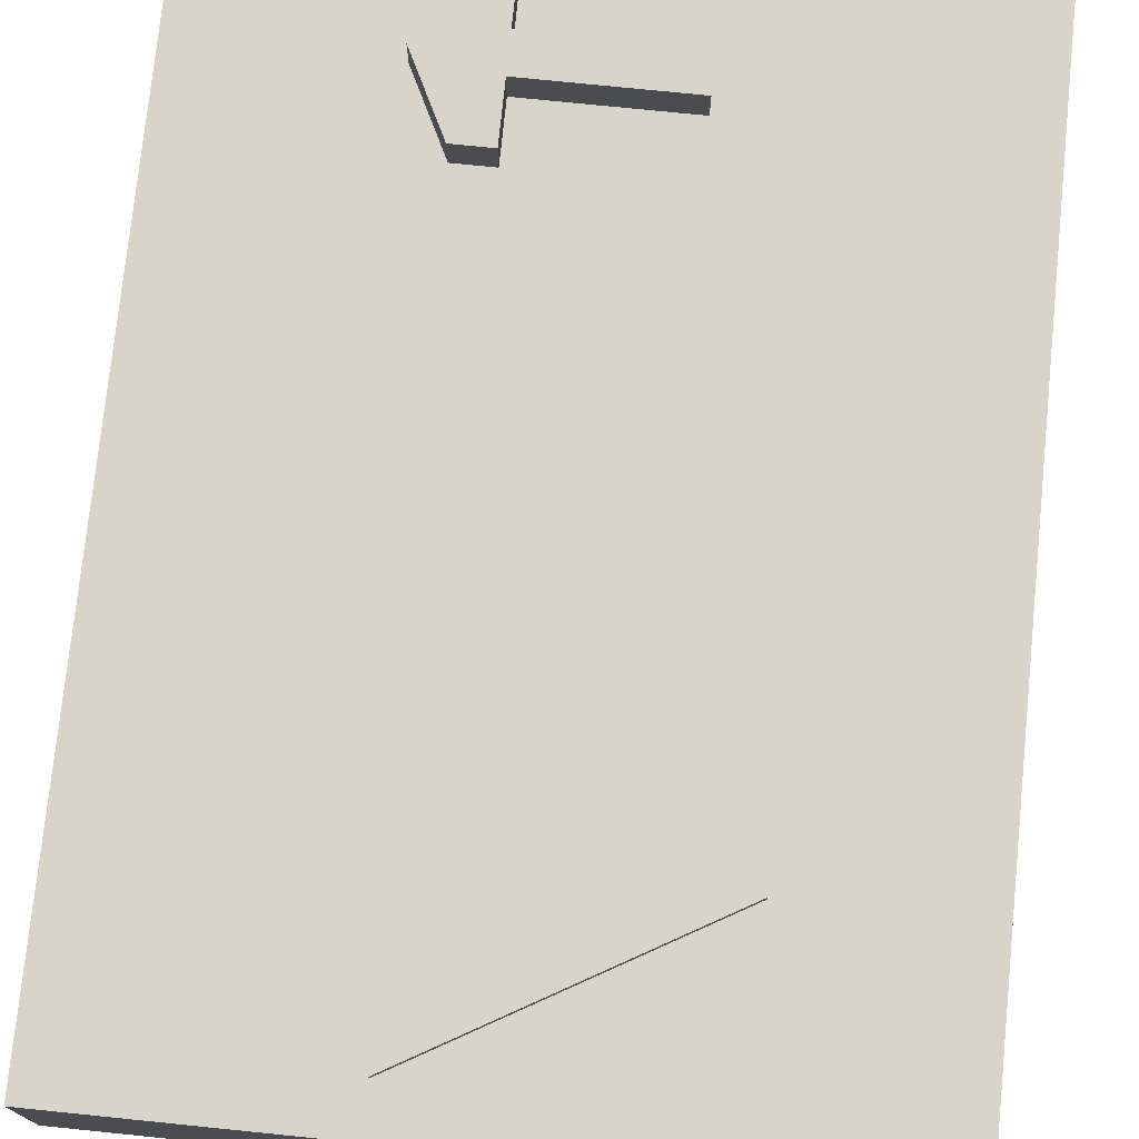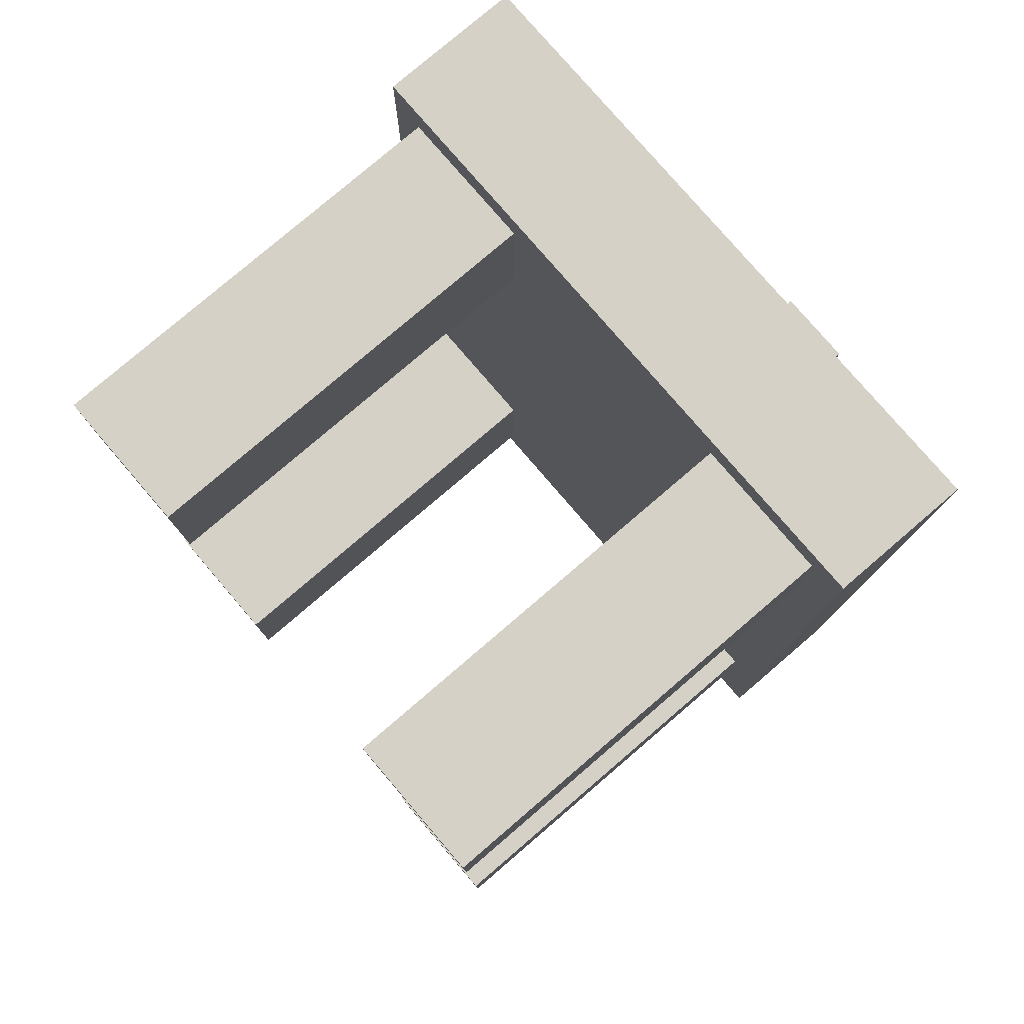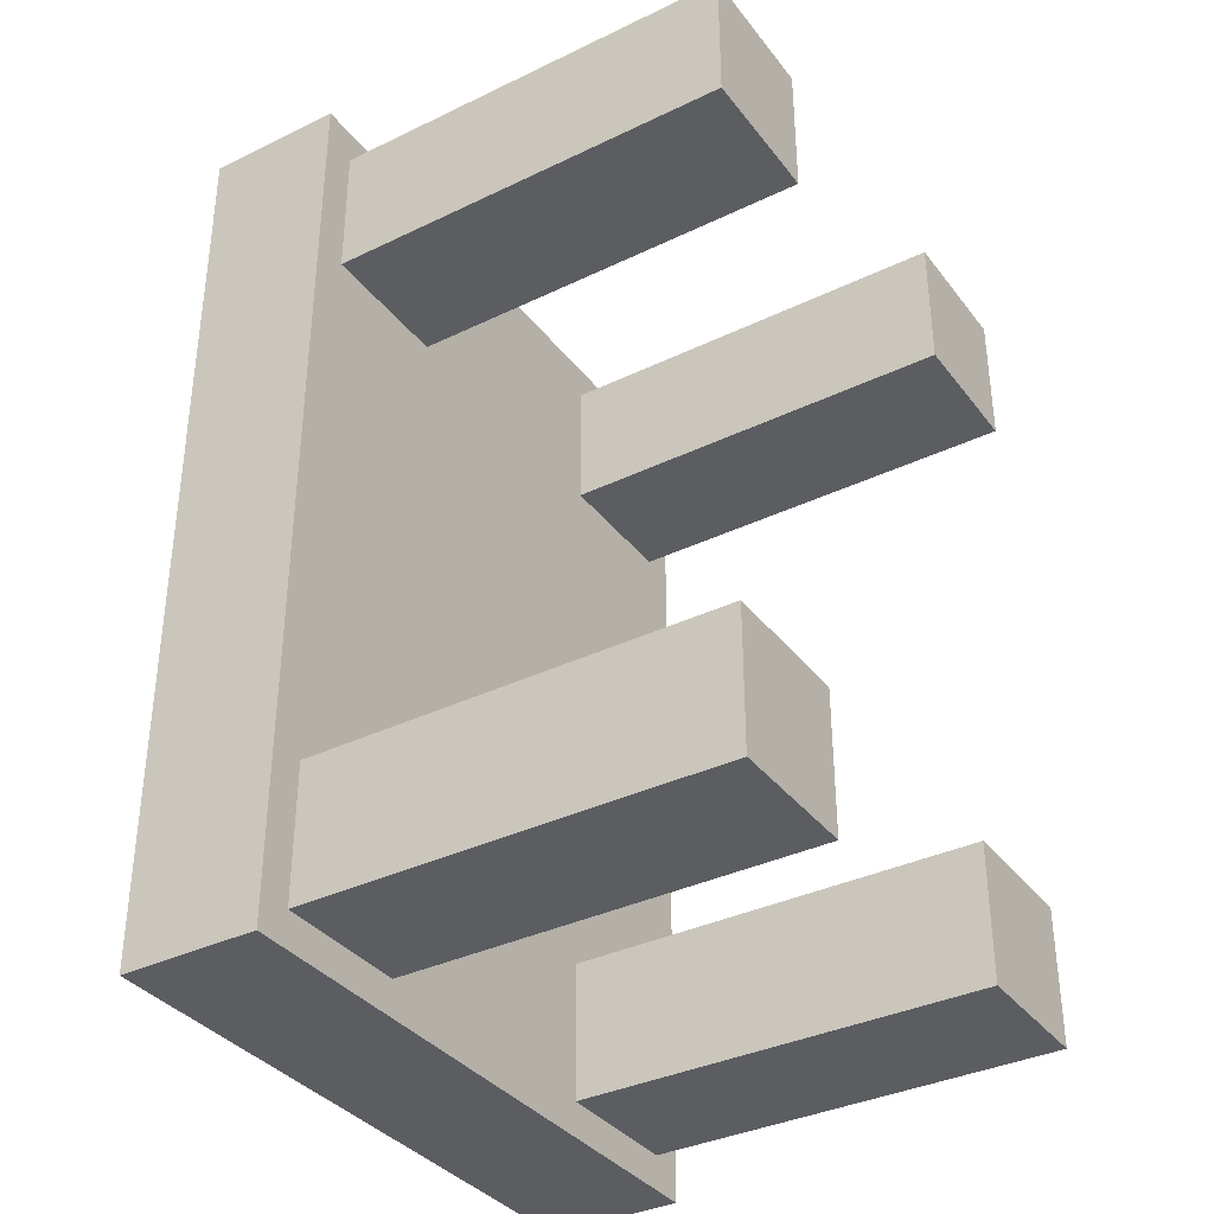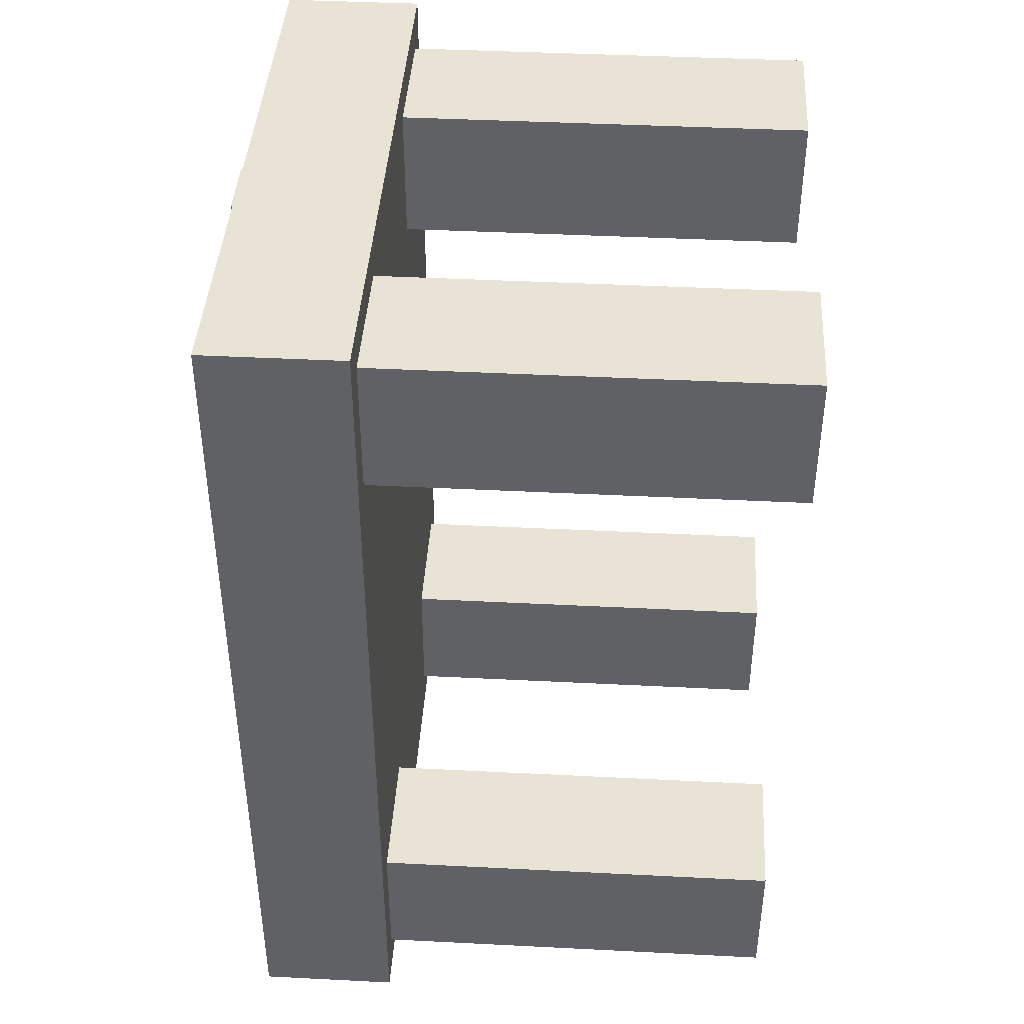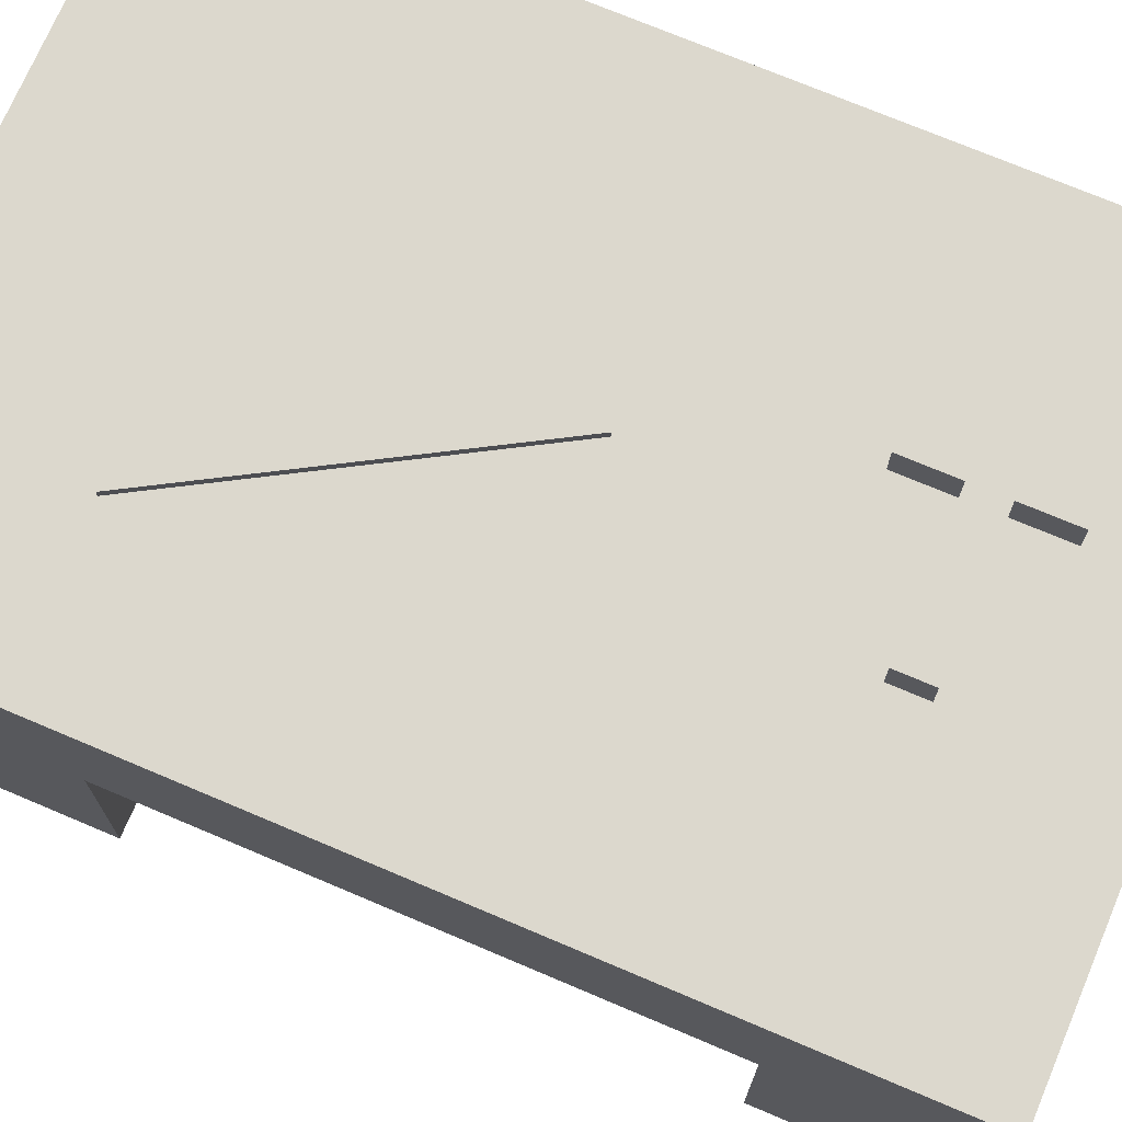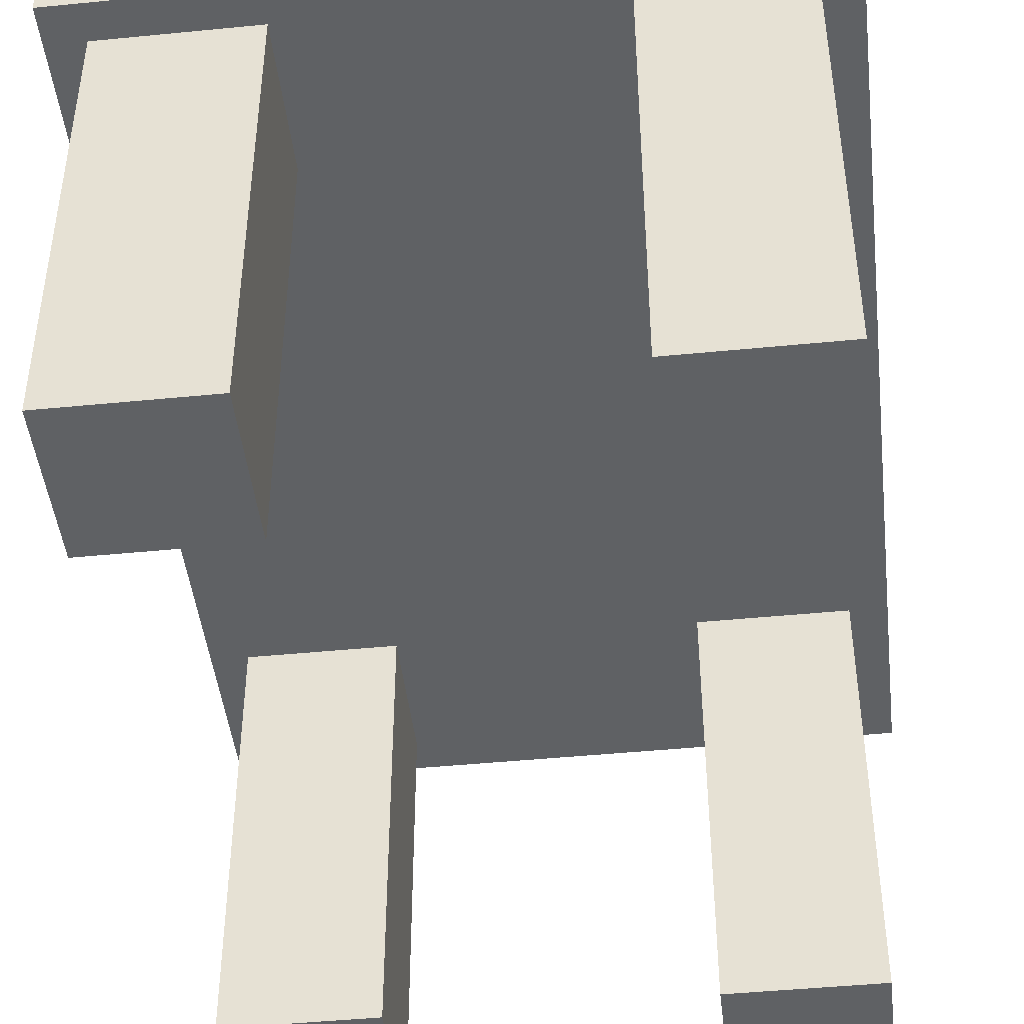
<metadata>
{"format":"obj","ext":"obj","renderer":"f3d","projection":"perspective","resolution":1024,"background":"white","views":[{"elev":75.4,"azim":-174.2,"up":"+Y"},{"elev":78.9,"azim":49.4,"up":"+Z"},{"elev":-35.9,"azim":-57.6,"up":"+Z"},{"elev":42.1,"azim":-86.5,"up":"+Z"},{"elev":72.5,"azim":-67.0,"up":"+Y"},{"elev":-45.6,"azim":6.5,"up":"+Y"}]}
</metadata>
<code>
o cuboid
v -0.125 0.375 -0.25
v -0.125 0.375 -0.375
v -0.125 0 -0.25
v -0.125 0 -0.375
v -0.25 0.375 -0.25
v -0.25 0.375 -0.375
v -0.25 0 -0.25
v -0.25 0 -0.375
f 2 1 3 4
f 7 5 6 8
f 5 1 2 6
f 4 3 7 8
f 3 1 5 7
f 6 2 4 8
o cuboid
v 0.25 0.375 -0.25
v 0.25 0.375 -0.375
v 0.25 0 -0.25
v 0.25 0 -0.375
v 0.125 0.375 -0.25
v 0.125 0.375 -0.375
v 0.125 0 -0.25
v 0.125 0 -0.375
f 10 9 11 12
f 15 13 14 16
f 13 9 10 14
f 12 11 15 16
f 11 9 13 15
f 14 10 12 16
o cuboid
v -0.125 0.375 0.375
v -0.125 0.375 0.25
v -0.125 0 0.375
v -0.125 0 0.25
v -0.25 0.375 0.375
v -0.25 0.375 0.25
v -0.25 0 0.375
v -0.25 0 0.25
f 18 17 19 20
f 23 21 22 24
f 21 17 18 22
f 20 19 23 24
f 19 17 21 23
f 22 18 20 24
o cuboid
v 0.25 0.375 0.375
v 0.25 0.375 0.25
v 0.25 0 0.375
v 0.25 0 0.25
v 0.125 0.375 0.375
v 0.125 0.375 0.25
v 0.125 0 0.375
v 0.125 0 0.25
f 26 25 27 28
f 31 29 30 32
f 29 25 26 30
f 28 27 31 32
f 27 25 29 31
f 30 26 28 32
o cuboid
v 0.2812 0.5 0.4062
v 0.2812 0.5 -0.4062
v 0.2812 0.375 0.4062
v 0.2812 0.375 -0.4062
v -0.2812 0.5 0.4062
v -0.2812 0.5 -0.4062
v -0.2812 0.375 0.4062
v -0.2812 0.375 -0.4062
f 34 33 35 36
f 39 37 38 40
f 37 33 34 38
f 36 35 39 40
f 35 33 37 39
f 38 34 36 40
o cuboid
v 0.2333 0.5078 -0.09906
v 0.077 0.5078 -0.3697
v 0.2333 0.4922 -0.09906
v 0.077 0.4922 -0.3697
v 0.01675 0.5078 0.02594
v -0.1395 0.5078 -0.2447
v 0.01675 0.4922 0.02594
v -0.1395 0.4922 -0.2447
f 42 41 43 44
f 47 45 46 48
f 45 41 42 46
f 44 43 47 48
f 43 41 45 47
f 46 42 44 48
o cuboid
v 0.125 0.5312 0.3125
v 0.125 0.5312 0.25
v 0.125 0.5 0.3125
v 0.125 0.5 0.25
v 0.0625 0.5312 0.3125
v 0.0625 0.5312 0.25
v 0.0625 0.5 0.3125
v 0.0625 0.5 0.25
f 50 49 51 52
f 55 53 54 56
f 53 49 50 54
f 52 51 55 56
f 51 49 53 55
f 54 50 52 56
o cuboid
v 0.125 0.5312 0.25
v 0.09375 0.5312 0.1875
v 0.125 0.5 0.25
v 0.09375 0.5 0.1875
v 0.0625 0.5312 0.25
v 0.0625 0.5312 0.1875
v 0.0625 0.5 0.25
v 0.0625 0.5 0.1875
f 58 57 59 60
f 63 61 62 64
f 61 57 58 62
f 60 59 63 64
f 59 57 61 63
f 62 58 60 64
o cuboid
v 0.0625 0.5312 0.2656
v 0.0625 0.5312 0.2344
v 0.0625 0.5 0.2656
v 0.0625 0.5 0.2344
v -0.0625 0.5312 0.2656
v -0.0625 0.5312 0.2344
v -0.0625 0.5 0.2656
v -0.0625 0.5 0.2344
f 66 65 67 68
f 71 69 70 72
f 69 65 66 70
f 68 67 71 72
f 67 65 69 71
f 70 66 68 72

</code>
